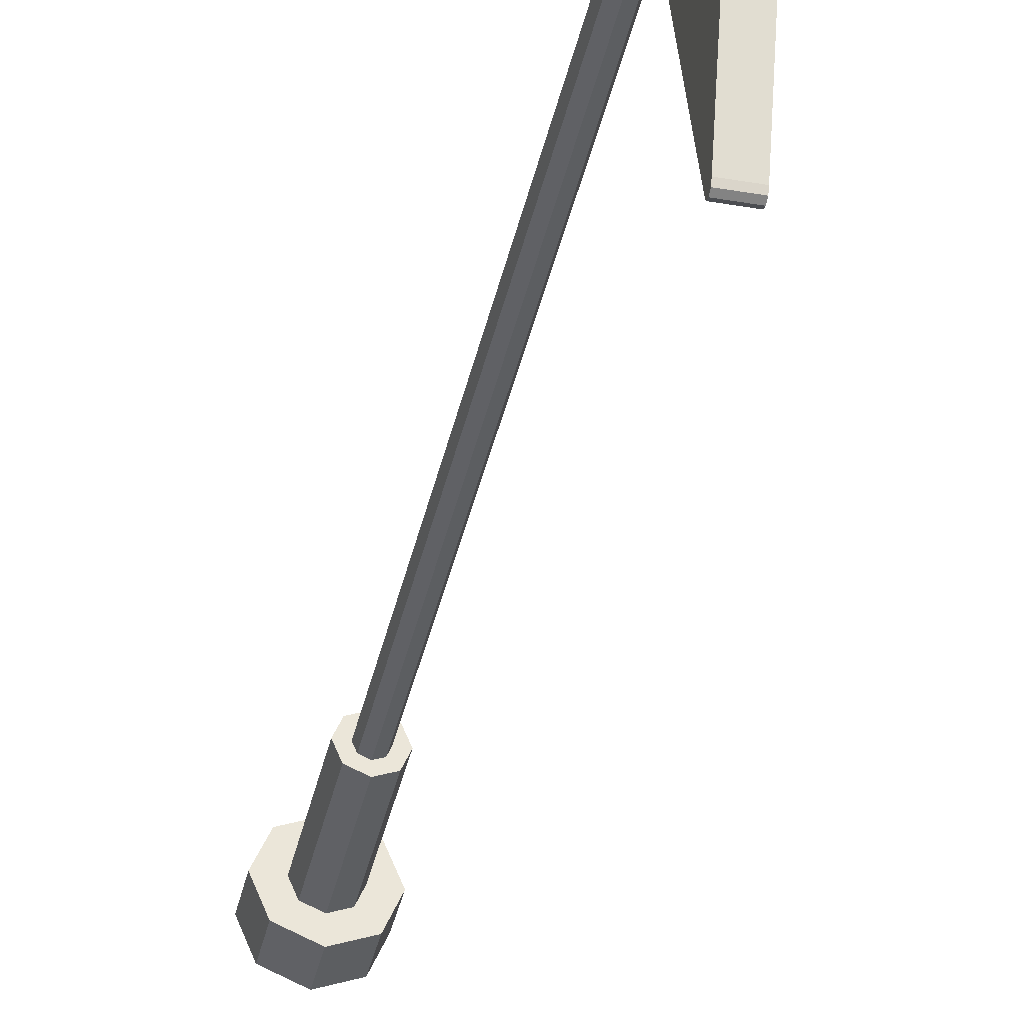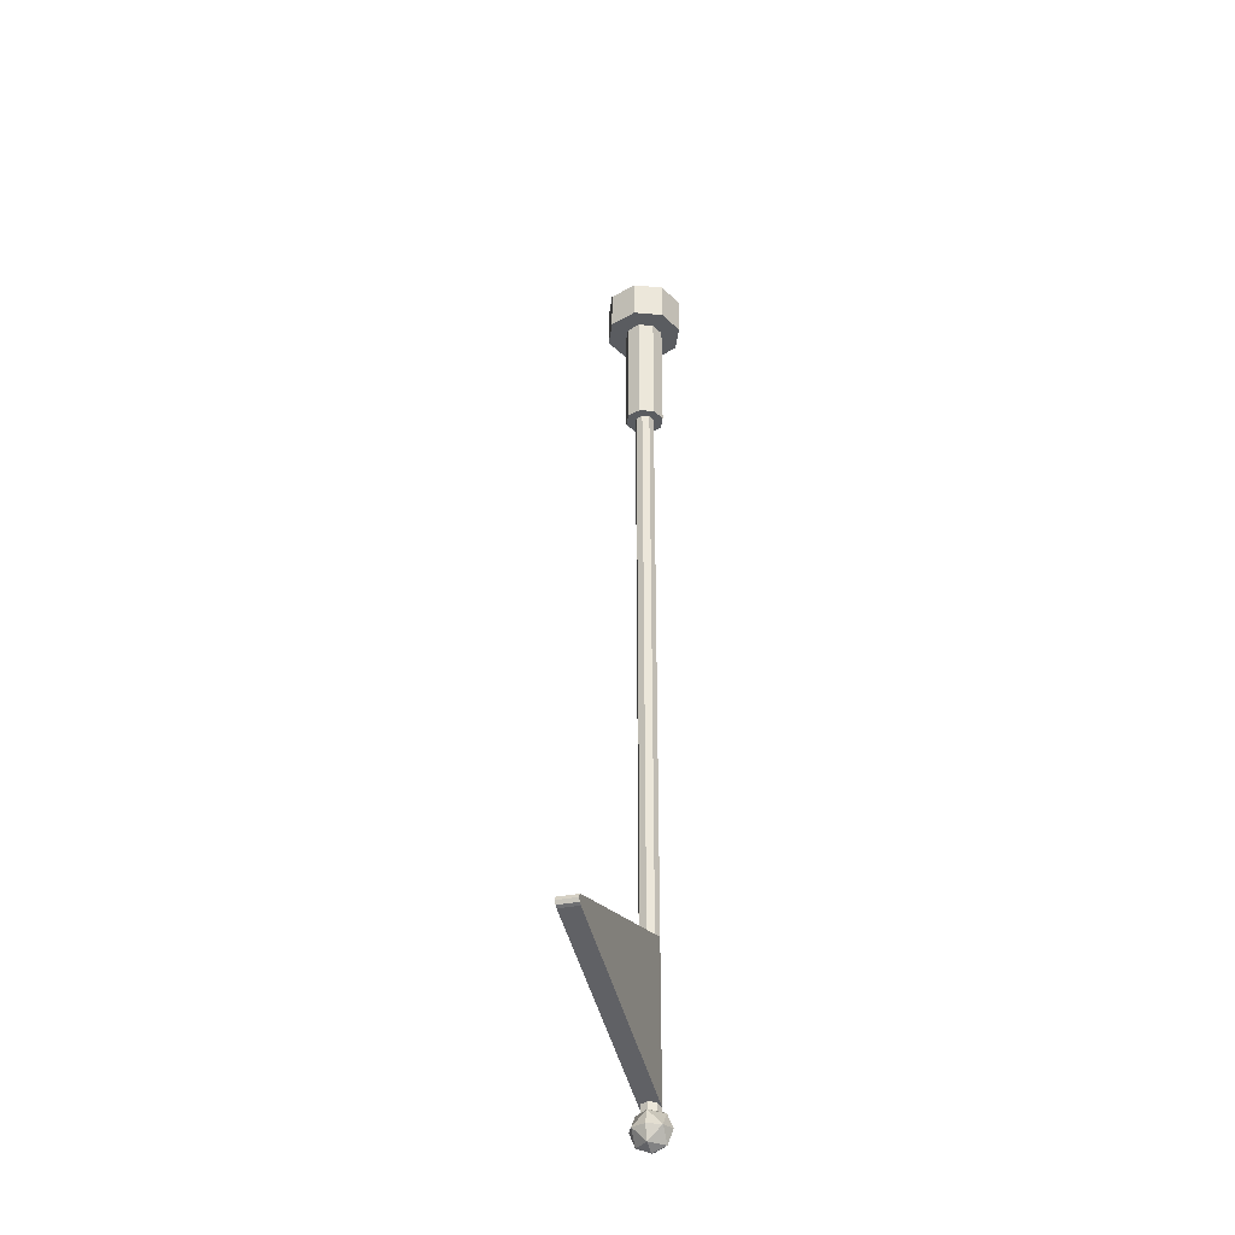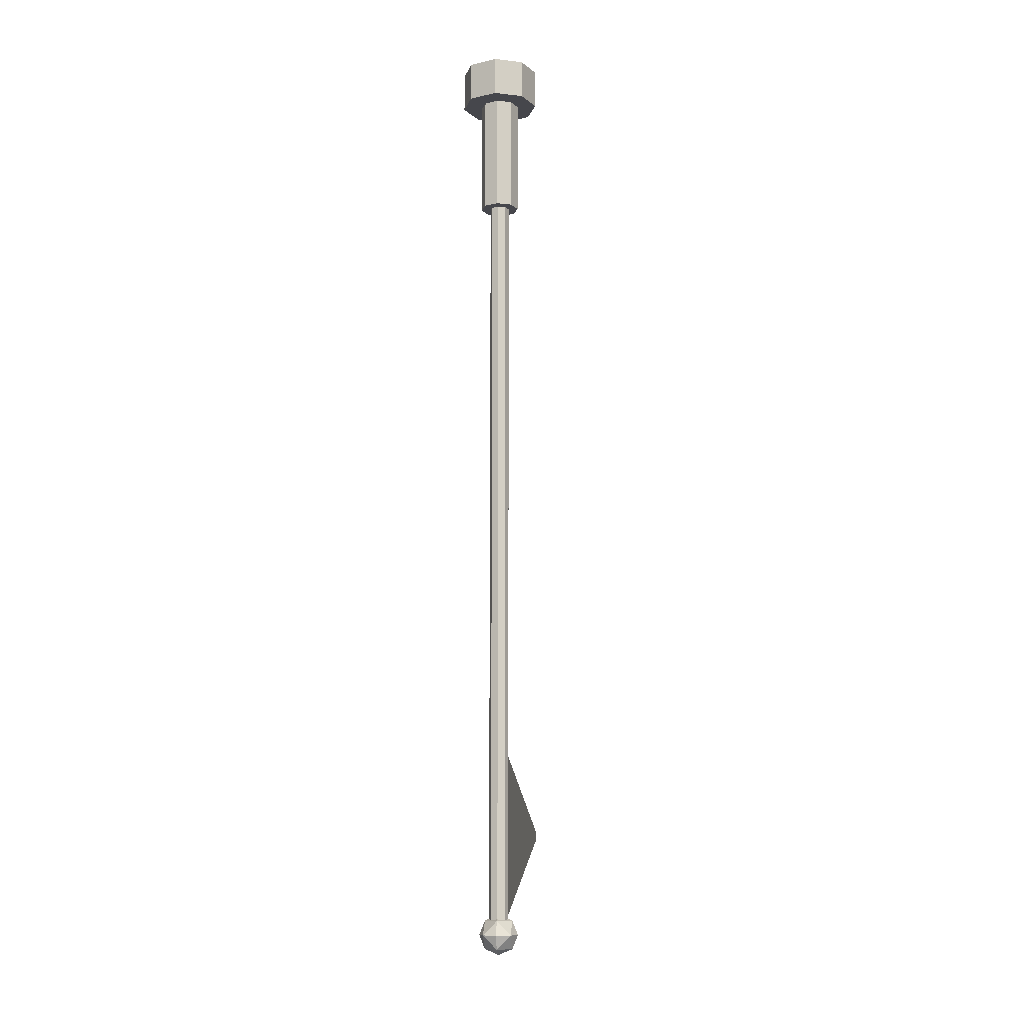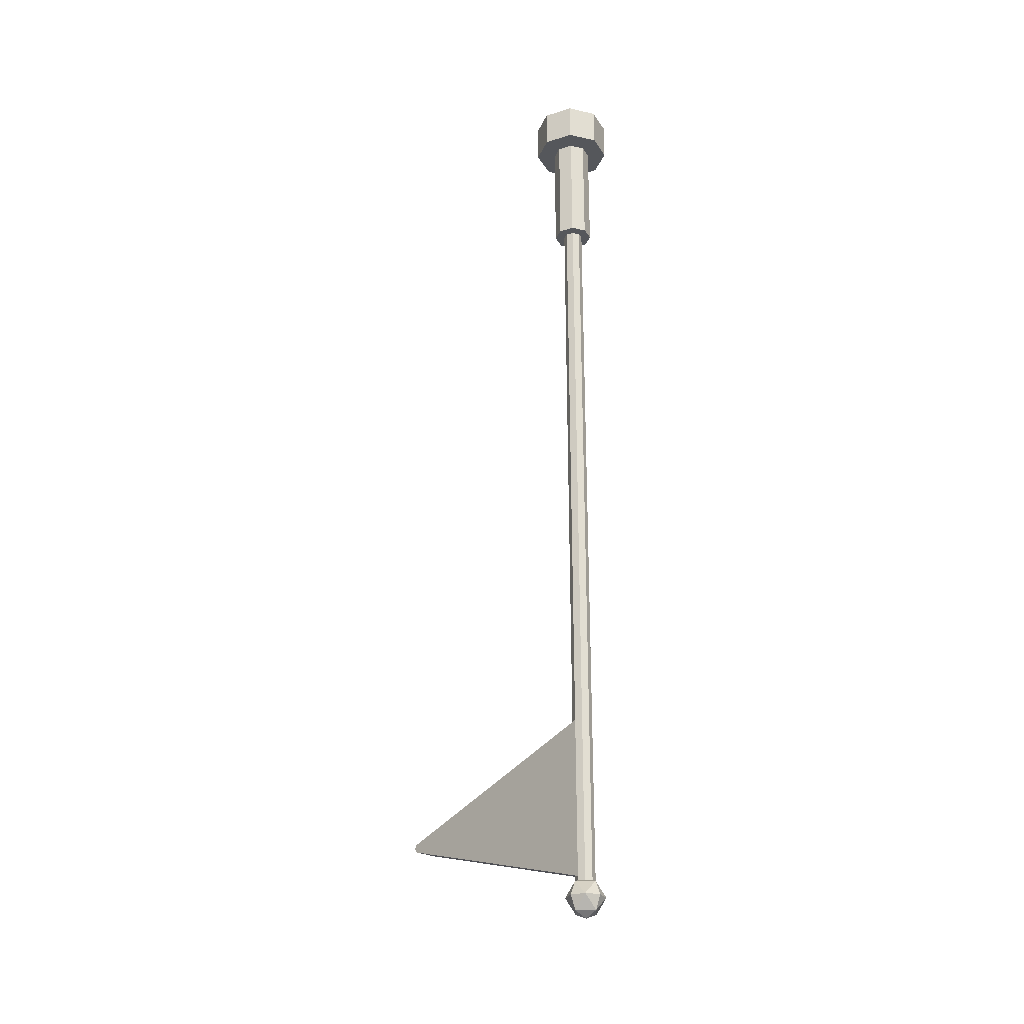
<metadata>
{"format":"obj","ext":"obj","renderer":"f3d","projection":"perspective","resolution":1024,"background":"white","views":[{"elev":-38.7,"azim":-12.2,"up":"+Z"},{"elev":-33.7,"azim":-164.4,"up":"+Y"},{"elev":-10.9,"azim":7.3,"up":"+Y"},{"elev":-26.8,"azim":-41.7,"up":"+Y"}]}
</metadata>
<code>
v 0.2121 0.4 0.2121
v 0.3 0.4 0
v 0.3 0.2 0
v 0.2121 0.2 0.2121
v 0 0.4 0.3
v 0.2121 0.4 0.2121
v 0.2121 0.2 0.2121
v 0 0.2 0.3
v -0.2121 0.4 0.2121
v 0 0.4 0.3
v 0 0.2 0.3
v -0.2121 0.2 0.2121
v -0.3 0.4 0
v -0.2121 0.4 0.2121
v -0.2121 0.2 0.2121
v -0.3 0.2 0
v -0.2121 0.4 -0.2121
v -0.3 0.4 0
v -0.3 0.2 0
v -0.2121 0.2 -0.2121
v 0 0.4 -0.3
v -0.2121 0.4 -0.2121
v -0.2121 0.2 -0.2121
v 0 0.2 -0.3
v 0.2121 0.4 -0.2121
v 0 0.4 -0.3
v 0 0.2 -0.3
v 0.2121 0.2 -0.2121
v 0.3 0.4 0
v 0.2121 0.4 -0.2121
v 0.2121 0.2 -0.2121
v 0.3 0.2 0
v 0.2828 0.4 0.2828
v 0.4 0.4 0
v 0.4 0.2 0
v 0.2828 0.2 0.2828
v 0 0.4 0.4
v 0.2828 0.4 0.2828
v 0.2828 0.2 0.2828
v 0 0.2 0.4
v -0.2828 0.4 0.2828
v 0 0.4 0.4
v 0 0.2 0.4
v -0.2828 0.2 0.2828
v -0.4 0.4 0
v -0.2828 0.4 0.2828
v -0.2828 0.2 0.2828
v -0.4 0.2 0
v -0.2828 0.4 -0.2828
v -0.4 0.4 0
v -0.4 0.2 0
v -0.2828 0.2 -0.2828
v 0 0.4 -0.4
v -0.2828 0.4 -0.2828
v -0.2828 0.2 -0.2828
v 0 0.2 -0.4
v 0.2828 0.4 -0.2828
v 0 0.4 -0.4
v 0 0.2 -0.4
v 0.2828 0.2 -0.2828
v 0.4 0.4 0
v 0.2828 0.4 -0.2828
v 0.2828 0.2 -0.2828
v 0.4 0.2 0
v 0.4 0.4 0
v 0.2828 0.4 0.2828
v 0.2121 0.4 0.2121
v 0.3 0.4 0
v 0.2828 0.4 0.2828
v 0 0.4 0.4
v 0 0.4 0.3
v 0.2121 0.4 0.2121
v 0 0.4 0.4
v -0.2828 0.4 0.2828
v -0.2121 0.4 0.2121
v 0 0.4 0.3
v -0.2828 0.4 0.2828
v -0.4 0.4 0
v -0.3 0.4 0
v -0.2121 0.4 0.2121
v -0.4 0.4 0
v -0.2828 0.4 -0.2828
v -0.2121 0.4 -0.2121
v -0.3 0.4 0
v -0.2828 0.4 -0.2828
v 0 0.4 -0.4
v 0 0.4 -0.3
v -0.2121 0.4 -0.2121
v 0 0.4 -0.4
v 0.2828 0.4 -0.2828
v 0.2121 0.4 -0.2121
v 0 0.4 -0.3
v 0.2828 0.4 -0.2828
v 0.4 0.4 0
v 0.3 0.4 0
v 0.2121 0.4 -0.2121
v 0.2 -9 0
v 0.1414 -8.859 0
v 0.1414 -9 0.1414
v 0 -8.859 0.1414
v 0 -9 0.2
v 0.1414 -9 0.1414
v 0.1414 -8.859 0
v 0 -8.859 0.1414
v 0.1414 -9 0.1414
v 0 -8.8 0
v 0 -8.859 0.1414
v 0.1414 -8.859 0
v 0.2 -9 0
v 0.1414 -8.859 0
v 0.1414 -9 -0.1414
v 0 -8.859 -0.1414
v 0 -9 -0.2
v 0.1414 -9 -0.1414
v 0.1414 -8.859 0
v 0 -8.859 -0.1414
v 0.1414 -9 -0.1414
v 0 -8.8 0
v 0 -8.859 -0.1414
v 0.1414 -8.859 0
v 0.2 -9 0
v 0.1414 -9.141 0
v 0.1414 -9 0.1414
v 0 -9.141 0.1414
v 0 -9 0.2
v 0.1414 -9 0.1414
v 0.1414 -9.141 0
v 0 -9.141 0.1414
v 0.1414 -9 0.1414
v 0 -9.2 0
v 0 -9.141 0.1414
v 0.1414 -9.141 0
v 0.2 -9 0
v 0.1414 -9.141 0
v 0.1414 -9 -0.1414
v 0 -9.141 -0.1414
v 0 -9 -0.2
v 0.1414 -9 -0.1414
v 0.1414 -9.141 0
v 0 -9.141 -0.1414
v 0.1414 -9 -0.1414
v 0 -9.2 0
v 0 -9.141 -0.1414
v 0.1414 -9.141 0
v -0.2 -9 0
v -0.1414 -8.859 0
v -0.1414 -9 0.1414
v 0 -8.859 0.1414
v 0 -9 0.2
v -0.1414 -9 0.1414
v -0.1414 -8.859 0
v 0 -8.859 0.1414
v -0.1414 -9 0.1414
v 0 -8.8 0
v 0 -8.859 0.1414
v -0.1414 -8.859 0
v -0.2 -9 0
v -0.1414 -8.859 0
v -0.1414 -9 -0.1414
v 0 -8.859 -0.1414
v 0 -9 -0.2
v -0.1414 -9 -0.1414
v -0.1414 -8.859 0
v 0 -8.859 -0.1414
v -0.1414 -9 -0.1414
v 0 -8.8 0
v 0 -8.859 -0.1414
v -0.1414 -8.859 0
v -0.2 -9 0
v -0.1414 -9.141 0
v -0.1414 -9 0.1414
v 0 -9.141 0.1414
v 0 -9 0.2
v -0.1414 -9 0.1414
v -0.1414 -9.141 0
v 0 -9.141 0.1414
v -0.1414 -9 0.1414
v 0 -9.2 0
v 0 -9.141 0.1414
v -0.1414 -9.141 0
v -0.2 -9 0
v -0.1414 -9.141 0
v -0.1414 -9 -0.1414
v 0 -9.141 -0.1414
v 0 -9 -0.2
v -0.1414 -9 -0.1414
v -0.1414 -9.141 0
v 0 -9.141 -0.1414
v -0.1414 -9 -0.1414
v 0 -9.2 0
v 0 -9.141 -0.1414
v -0.1414 -9.141 0
v 0.07071 -8.85 0.07071
v 0.1 -8.85 0
v 0.1 -1.2 0
v 0.07071 -1.2 0.07071
v 0 -8.85 0.1
v 0.07071 -8.85 0.07071
v 0.07071 -1.2 0.07071
v 0 -1.2 0.1
v -0.07071 -8.85 0.07071
v 0 -8.85 0.1
v 0 -1.2 0.1
v -0.07071 -1.2 0.07071
v -0.1 -8.85 0
v -0.07071 -8.85 0.07071
v -0.07071 -1.2 0.07071
v -0.1 -1.2 0
v -0.07071 -8.85 -0.07071
v -0.1 -8.85 0
v -0.1 -1.2 0
v -0.07071 -1.2 -0.07071
v 0 -8.85 -0.1
v -0.07071 -8.85 -0.07071
v -0.07071 -1.2 -0.07071
v 0 -1.2 -0.1
v 0.07071 -8.85 -0.07071
v 0 -8.85 -0.1
v 0 -1.2 -0.1
v 0.07071 -1.2 -0.07071
v 0.1 -8.85 0
v 0.07071 -8.85 -0.07071
v 0.07071 -1.2 -0.07071
v 0.1 -1.2 0
v 0 -1.2 0
v 0.2 -1.2 0
v 0.1414 -1.2 0.1414
v 0 -1.2 0
v 0.1414 -1.2 0.1414
v 0 -1.2 0.2
v 0 -1.2 0
v 0 -1.2 0.2
v -0.1414 -1.2 0.1414
v 0 -1.2 0
v -0.1414 -1.2 0.1414
v -0.2 -1.2 0
v 0 -1.2 0
v -0.2 -1.2 0
v -0.1414 -1.2 -0.1414
v 0 -1.2 0
v -0.1414 -1.2 -0.1414
v 0 -1.2 -0.2
v 0 -1.2 0
v 0 -1.2 -0.2
v 0.1414 -1.2 -0.1414
v 0 -1.2 0
v 0.1414 -1.2 -0.1414
v 0.2 -1.2 0
v 0.1414 -1.2 0.1414
v 0.2 -1.2 0
v 0.2 0 0
v 0.1414 0 0.1414
v 0 -1.2 0.2
v 0.1414 -1.2 0.1414
v 0.1414 0 0.1414
v 0 0 0.2
v -0.1414 -1.2 0.1414
v 0 -1.2 0.2
v 0 0 0.2
v -0.1414 0 0.1414
v -0.2 -1.2 0
v -0.1414 -1.2 0.1414
v -0.1414 0 0.1414
v -0.2 0 0
v -0.1414 -1.2 -0.1414
v -0.2 -1.2 0
v -0.2 0 0
v -0.1414 0 -0.1414
v 0 -1.2 -0.2
v -0.1414 -1.2 -0.1414
v -0.1414 0 -0.1414
v 0 0 -0.2
v 0.1414 -1.2 -0.1414
v 0 -1.2 -0.2
v 0 0 -0.2
v 0.1414 0 -0.1414
v 0.2 -1.2 0
v 0.1414 -1.2 -0.1414
v 0.1414 0 -0.1414
v 0.2 0 0
v 0 0 0
v 0.4 0 0
v 0.2828 0 0.2828
v 0 0 0
v 0.2828 0 0.2828
v 0 0 0.4
v 0 0 0
v 0 0 0.4
v -0.2828 0 0.2828
v 0 0 0
v -0.2828 0 0.2828
v -0.4 0 0
v 0 0 0
v -0.4 0 0
v -0.2828 0 -0.2828
v 0 0 0
v -0.2828 0 -0.2828
v 0 0 -0.4
v 0 0 0
v 0 0 -0.4
v 0.2828 0 -0.2828
v 0 0 0
v 0.2828 0 -0.2828
v 0.4 0 0
v 0.2828 0 0.2828
v 0.4 0 0
v 0.4 0.2 0
v 0.2828 0.2 0.2828
v 0 0 0.4
v 0.2828 0 0.2828
v 0.2828 0.2 0.2828
v 0 0.2 0.4
v -0.2828 0 0.2828
v 0 0 0.4
v 0 0.2 0.4
v -0.2828 0.2 0.2828
v -0.4 0 0
v -0.2828 0 0.2828
v -0.2828 0.2 0.2828
v -0.4 0.2 0
v -0.2828 0 -0.2828
v -0.4 0 0
v -0.4 0.2 0
v -0.2828 0.2 -0.2828
v 0 0 -0.4
v -0.2828 0 -0.2828
v -0.2828 0.2 -0.2828
v 0 0.2 -0.4
v 0.2828 0 -0.2828
v 0 0 -0.4
v 0 0.2 -0.4
v 0.2828 0.2 -0.2828
v 0.4 0 0
v 0.2828 0 -0.2828
v 0.2828 0.2 -0.2828
v 0.4 0.2 0
v 0 0.2 0
v 0.3 0.2 0
v 0.2121 0.2 0.2121
v 0 0.2 0
v 0.2121 0.2 0.2121
v 0 0.2 0.3
v 0 0.2 0
v 0 0.2 0.3
v -0.2121 0.2 0.2121
v 0 0.2 0
v -0.2121 0.2 0.2121
v -0.3 0.2 0
v 0 0.2 0
v -0.3 0.2 0
v -0.2121 0.2 -0.2121
v 0 0.2 0
v -0.2121 0.2 -0.2121
v 0 0.2 -0.3
v 0 0.2 0
v 0 0.2 -0.3
v 0.2121 0.2 -0.2121
v 0 0.2 0
v 0.2121 0.2 -0.2121
v 0.3 0.2 0
v 0.1 -8.05 -2.5
v -0.1 -8.05 -2.5
v -0.1 -8.8 0
v 0.1 -8.8 0
v 0.1 -7.95 -2.5
v -0.1 -7.95 -2.5
v -0.1 -7.2 0
v 0.1 -7.2 0
v 0.1 -8.05 -2.5
v 0.1 -8.8 0
v 0.1 -7.2 0
v 0.1 -7.95 -2.5
v -0.1 -7.2 0
v -0.1 -8.8 0
v -0.1 -8.05 -2.5
v -0.1 -7.95 -2.5
v 0.1 -8 -2.5
v 0.1 -7.95 -2.5
v 0.1 -7.965 -2.535
v 0.1 -8 -2.5
v 0.1 -7.965 -2.535
v 0.1 -8 -2.55
v 0.1 -8 -2.5
v 0.1 -8 -2.55
v 0.1 -8.035 -2.535
v 0.1 -8 -2.5
v 0.1 -8.035 -2.535
v 0.1 -8.05 -2.5
v -0.1 -8 -2.5
v -0.1 -7.95 -2.5
v -0.1 -7.965 -2.535
v -0.1 -8 -2.5
v -0.1 -7.965 -2.535
v -0.1 -8 -2.55
v -0.1 -8 -2.5
v -0.1 -8 -2.55
v -0.1 -8.035 -2.535
v -0.1 -8 -2.5
v -0.1 -8.035 -2.535
v -0.1 -8.05 -2.5
v -0.1 -7.965 -2.535
v -0.1 -7.95 -2.5
v 0.1 -7.95 -2.5
v 0.1 -7.965 -2.535
v -0.1 -8 -2.55
v -0.1 -7.965 -2.535
v 0.1 -7.965 -2.535
v 0.1 -8 -2.55
v -0.1 -8.035 -2.535
v -0.1 -8 -2.55
v 0.1 -8 -2.55
v 0.1 -8.035 -2.535
v -0.1 -8.05 -2.5
v -0.1 -8.035 -2.535
v 0.1 -8.035 -2.535
v 0.1 -8.05 -2.5
g mesh98780
f 1 2 3
f 3 4 1
f 5 6 7
f 7 8 5
f 9 10 11
f 11 12 9
f 13 14 15
f 15 16 13
f 17 18 19
f 19 20 17
f 21 22 23
f 23 24 21
f 25 26 27
f 27 28 25
f 29 30 31
f 31 32 29
g mesh98782
f 33 35 34
f 35 33 36
f 37 39 38
f 39 37 40
f 41 43 42
f 43 41 44
f 45 47 46
f 47 45 48
f 49 51 50
f 51 49 52
f 53 55 54
f 55 53 56
f 57 59 58
f 59 57 60
f 61 63 62
f 63 61 64
g mesh98784
f 65 67 66
f 67 65 68
f 69 71 70
f 71 69 72
f 73 75 74
f 75 73 76
f 77 79 78
f 79 77 80
f 81 83 82
f 83 81 84
f 85 87 86
f 87 85 88
f 89 91 90
f 91 89 92
f 93 95 94
f 95 93 96
g mesh98794
f 97 98 99
f 100 101 102
f 103 104 105
f 106 107 108
g mesh98796
f 109 111 110
f 112 114 113
f 115 117 116
f 118 120 119
g mesh98798
f 121 123 122
f 124 126 125
f 127 129 128
f 130 132 131
g mesh98800
f 133 134 135
f 136 137 138
f 139 140 141
f 142 143 144
g mesh98802
f 145 147 146
f 148 150 149
f 151 153 152
f 154 156 155
g mesh98804
f 157 158 159
f 160 161 162
f 163 164 165
f 166 167 168
g mesh98806
f 169 170 171
f 172 173 174
f 175 176 177
f 178 179 180
g mesh98808
f 181 183 182
f 184 186 185
f 187 189 188
f 190 192 191
g mesh98811
f 193 194 195
f 195 196 193
f 197 198 199
f 199 200 197
f 201 202 203
f 203 204 201
f 205 206 207
f 207 208 205
f 209 210 211
f 211 212 209
f 213 214 215
f 215 216 213
f 217 218 219
f 219 220 217
f 221 222 223
f 223 224 221
g mesh98813
f 225 226 227
f 228 229 230
f 231 232 233
f 234 235 236
f 237 238 239
f 240 241 242
f 243 244 245
f 246 247 248
g mesh98815
f 249 250 251
f 251 252 249
f 253 254 255
f 255 256 253
f 257 258 259
f 259 260 257
f 261 262 263
f 263 264 261
f 265 266 267
f 267 268 265
f 269 270 271
f 271 272 269
f 273 274 275
f 275 276 273
f 277 278 279
f 279 280 277
g mesh98817
f 281 282 283
f 284 285 286
f 287 288 289
f 290 291 292
f 293 294 295
f 296 297 298
f 299 300 301
f 302 303 304
g mesh98819
f 305 306 307
f 307 308 305
f 309 310 311
f 311 312 309
f 313 314 315
f 315 316 313
f 317 318 319
f 319 320 317
f 321 322 323
f 323 324 321
f 325 326 327
f 327 328 325
f 329 330 331
f 331 332 329
f 333 334 335
f 335 336 333
g mesh98821
f 337 339 338
f 340 342 341
f 343 345 344
f 346 348 347
f 349 351 350
f 352 354 353
f 355 357 356
f 358 360 359
g mesh98823
f 361 363 362
f 363 361 364
g mesh98825
f 365 366 367
f 367 368 365
f 369 371 370
f 371 369 372
f 373 375 374
f 375 373 376
g mesh98827
f 377 379 378
f 380 382 381
f 383 385 384
f 386 388 387
g mesh98830
f 389 390 391
f 392 393 394
f 395 396 397
f 398 399 400
g mesh98833
f 401 402 403
f 403 404 401
f 405 406 407
f 407 408 405
f 409 410 411
f 411 412 409
f 413 414 415
f 415 416 413

</code>
